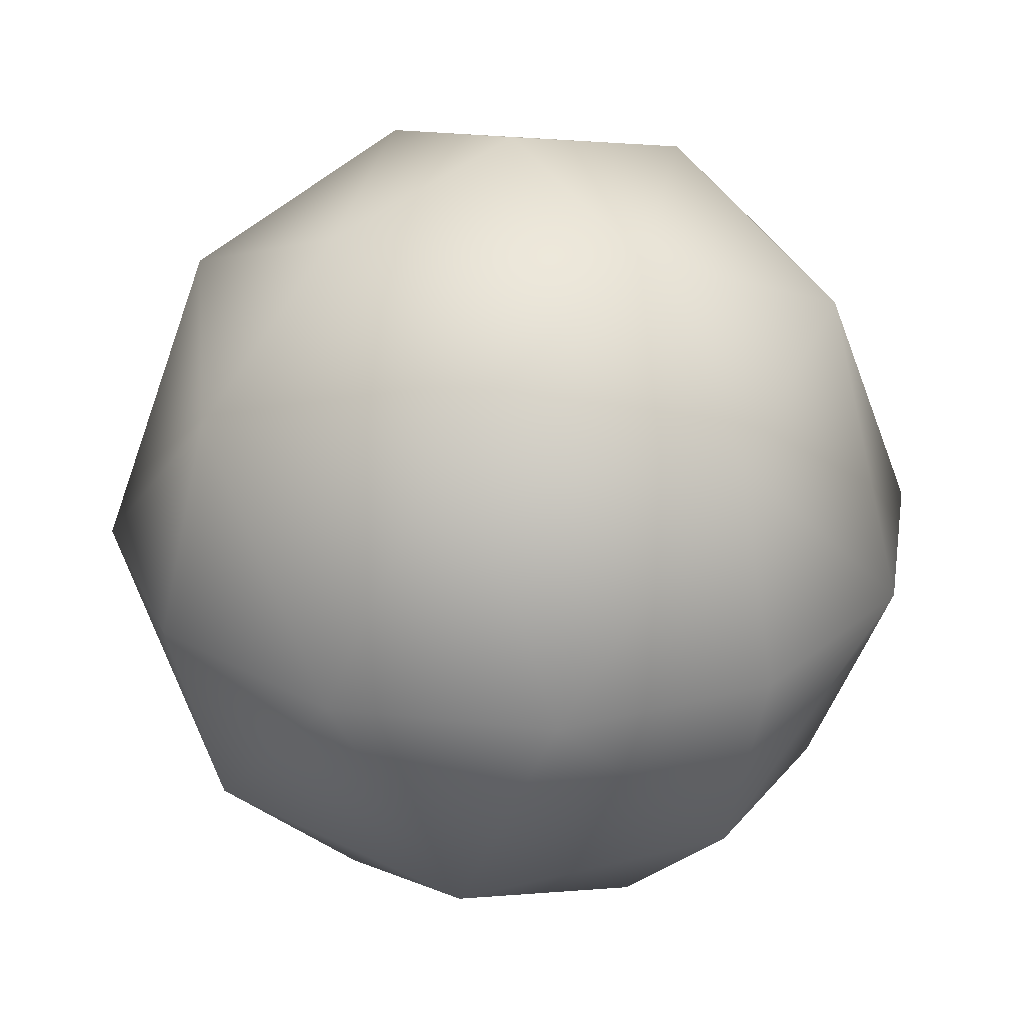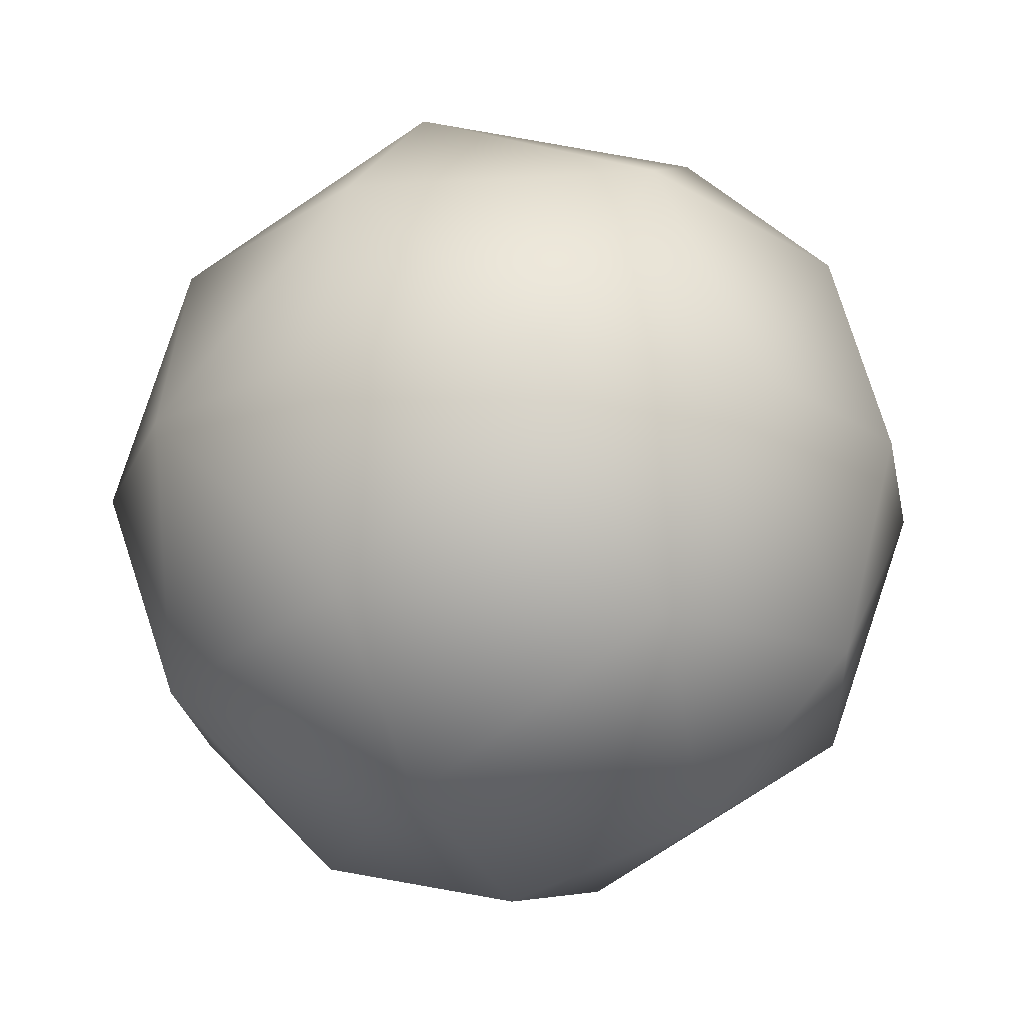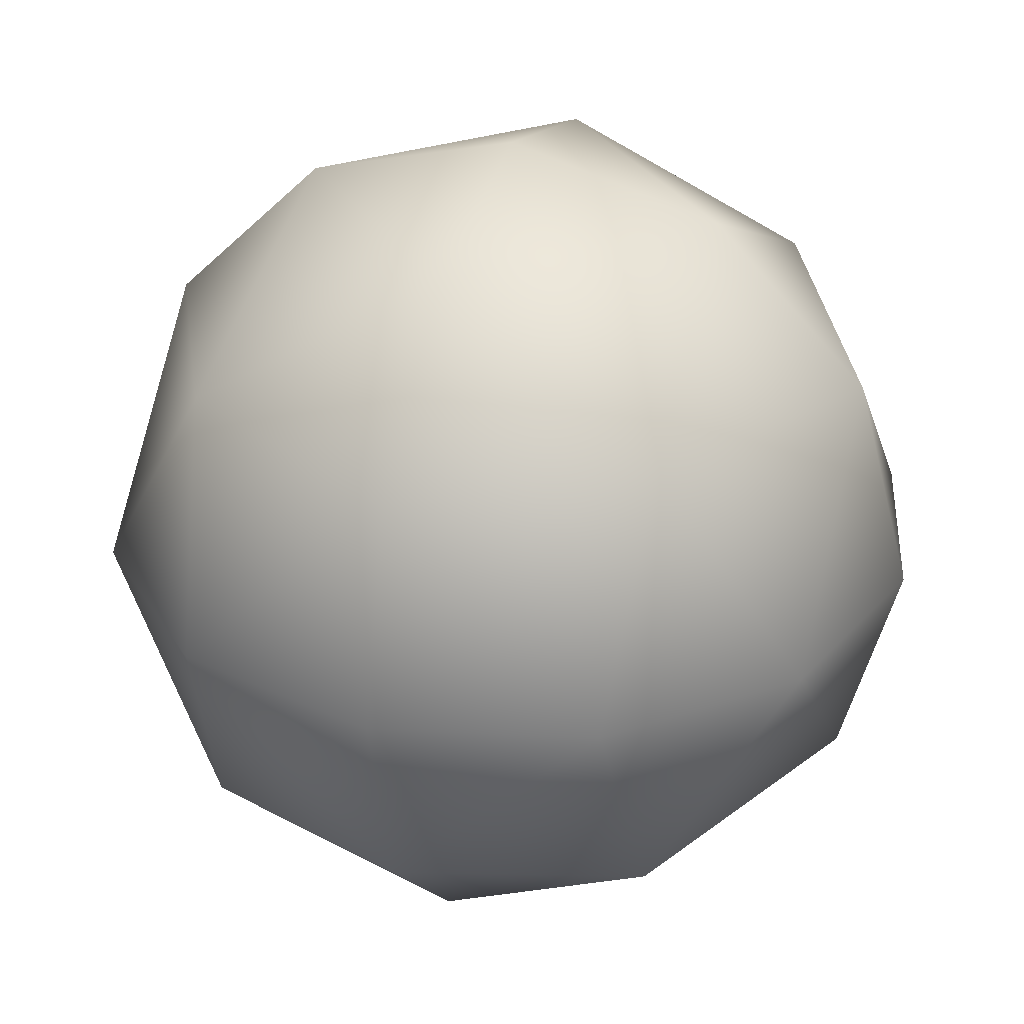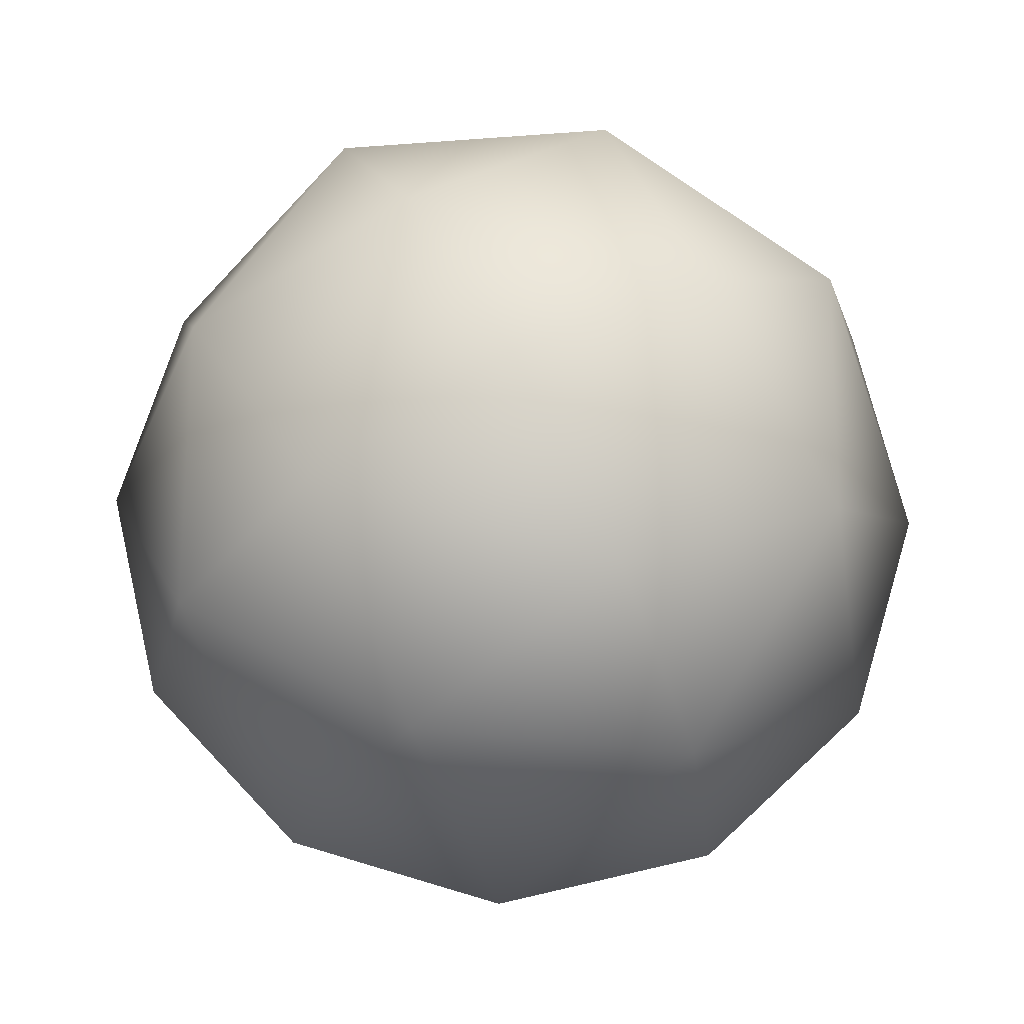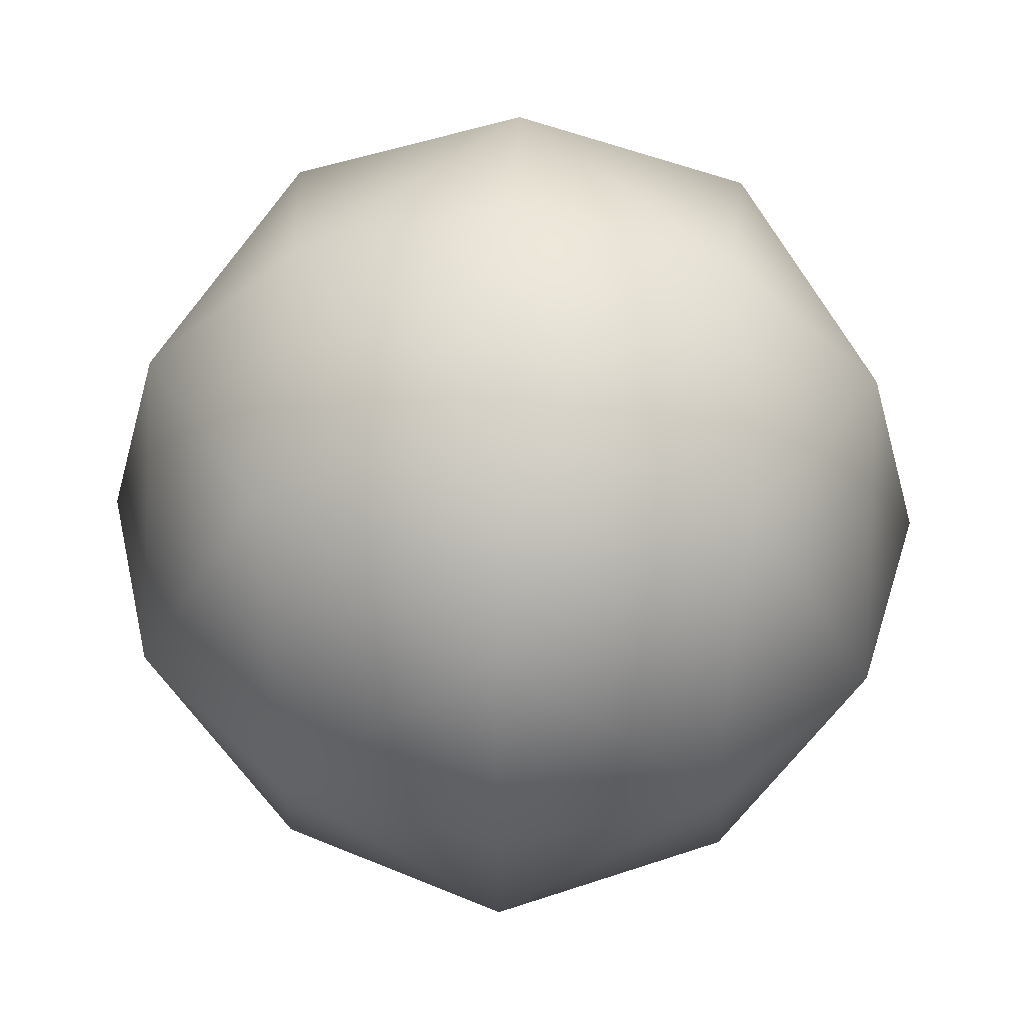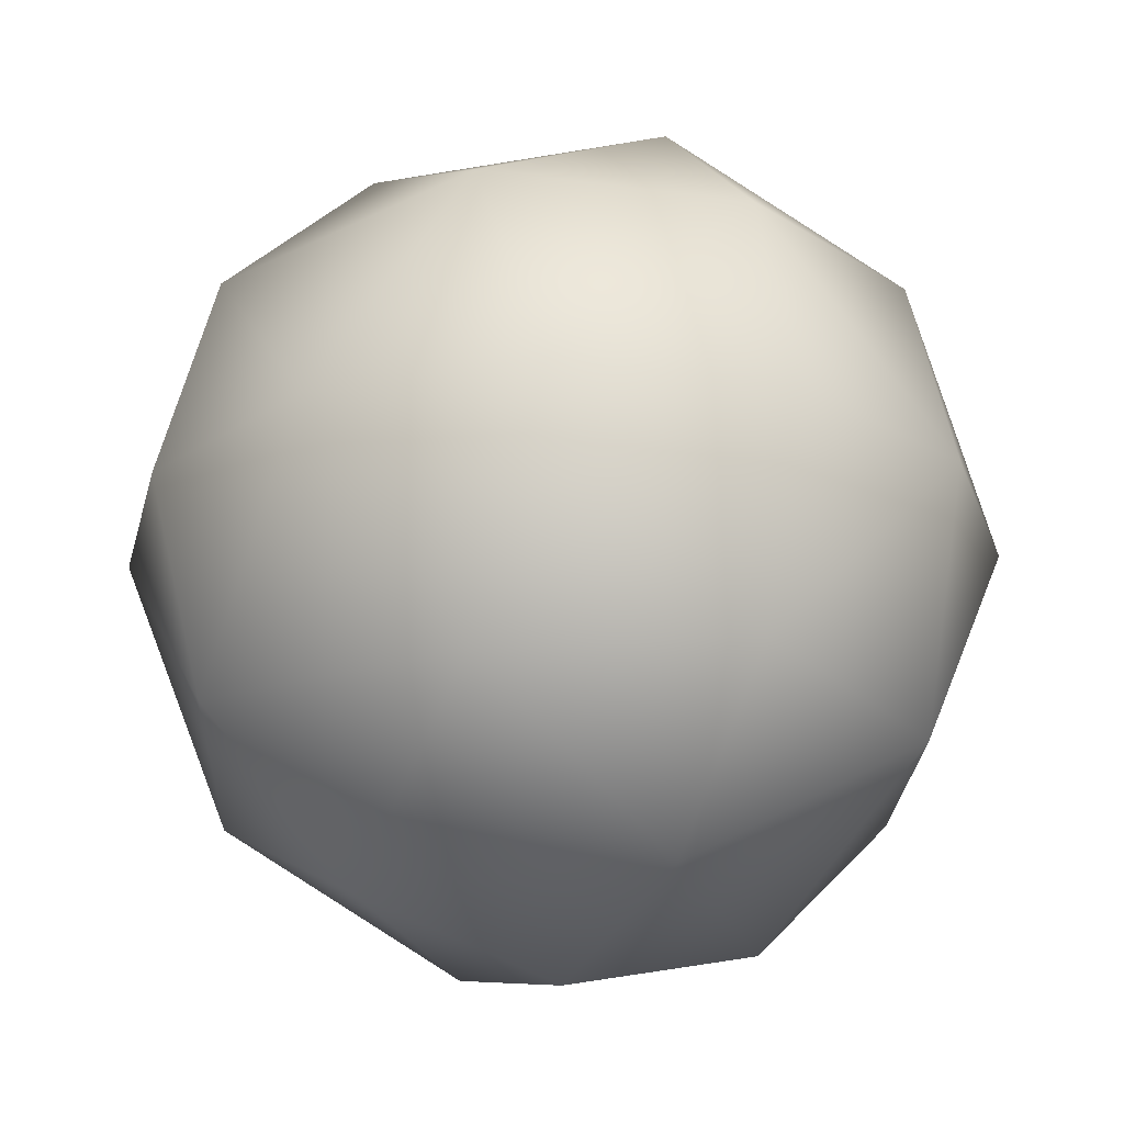
<metadata>
{"format":"obj","ext":"obj","renderer":"f3d","projection":"perspective","resolution":1024,"background":"white","views":[{"elev":28.7,"azim":-125.7,"up":"+Z"},{"elev":-21.9,"azim":-64.0,"up":"+Y"},{"elev":30.5,"azim":18.8,"up":"+Y"},{"elev":69.6,"azim":-28.2,"up":"+Z"},{"elev":48.3,"azim":-177.9,"up":"+Z"},{"elev":-23.9,"azim":-28.2,"up":"+Y"}]}
</metadata>
<code>
g SlimeBubble
v 0 0 0.9959
v 0 0.4979 0.8625
v 0.4979 0 0.8625
v 0.5455 0.5455 0.6299
v 0.8625 0 0.4979
v 0.5455 -0.5455 0.6299
v 0 -0.4979 0.8625
v 0 0 0.9959
v 0 0.8625 0.4979
v 0.8625 0.4979 0
v 0.4979 0.8625 0
v 0.8625 -0.4979 0
v 0.9959 0 0
v 0.8625 0 -0.4979
v 0.5455 0.5455 -0.6299
v 0.4979 -0.8625 0
v 0.5455 -0.5455 -0.6299
v 0 -0.8625 0.4979
v 0.4979 0 -0.8625
v 0 0.8625 -0.4979
v 0 0.9959 0
v -0.4979 0.8625 0
v 0 0.4979 -0.8625
v 0 0 -0.9959
v 0 -0.4979 -0.8625
v 0 0 -0.9959
v 0 -0.8625 -0.4979
v -0.5455 0.5455 -0.6299
v -0.5455 0.5455 0.6299
v -0.4979 0 -0.8625
v 0 0 -0.9959
v -0.8625 0 -0.4979
v -0.8625 0.4979 0
v -0.9959 0 0
v -0.8625 0 0.4979
v -0.4979 0 0.8625
v 0 0 0.9959
v 0 0 0.9959
v -0.4979 0 0.8625
v -0.5455 -0.5455 0.6299
v -0.8625 0 0.4979
v -0.8625 -0.4979 0
v -0.9959 0 0
v -0.8625 0 -0.4979
v -0.4979 -0.8625 0
v -0.5455 -0.5455 -0.6299
v -0.4979 0 -0.8625
v 0 0 -0.9959
v 0 -0.9959 0
g SlimeBubble_0
f 3 2 1
f 4 2 3
f 5 4 3
f 6 5 3
f 6 3 7
f 7 3 8
f 4 9 2
f 10 4 5
f 11 9 4
f 10 11 4
f 12 5 6
f 13 10 5
f 12 13 5
f 10 13 14
f 13 12 14
f 11 10 15
f 10 14 15
f 16 12 6
f 12 17 14
f 12 16 17
f 18 6 7
f 16 6 18
f 15 14 19
f 14 17 19
f 11 15 20
f 11 21 9
f 21 11 20
f 21 22 9
f 22 21 20
f 20 15 23
f 15 19 23
f 23 19 24
f 17 25 19
f 19 25 26
f 16 27 17
f 17 27 25
f 28 20 23
f 22 20 28
f 22 29 9
f 9 29 2
f 28 23 30
f 30 23 31
f 32 28 30
f 33 22 28
f 33 28 32
f 22 33 29
f 34 33 32
f 33 34 35
f 33 35 29
f 29 35 36
f 29 36 2
f 2 36 37
f 39 7 38
f 40 7 39
f 41 40 39
f 40 18 7
f 42 40 41
f 43 42 41
f 42 43 44
f 45 18 40
f 42 45 40
f 42 44 46
f 45 42 46
f 46 44 47
f 46 47 25
f 25 47 48
f 27 46 25
f 45 46 27
f 45 49 18
f 49 45 27
f 49 16 18
f 16 49 27

</code>
